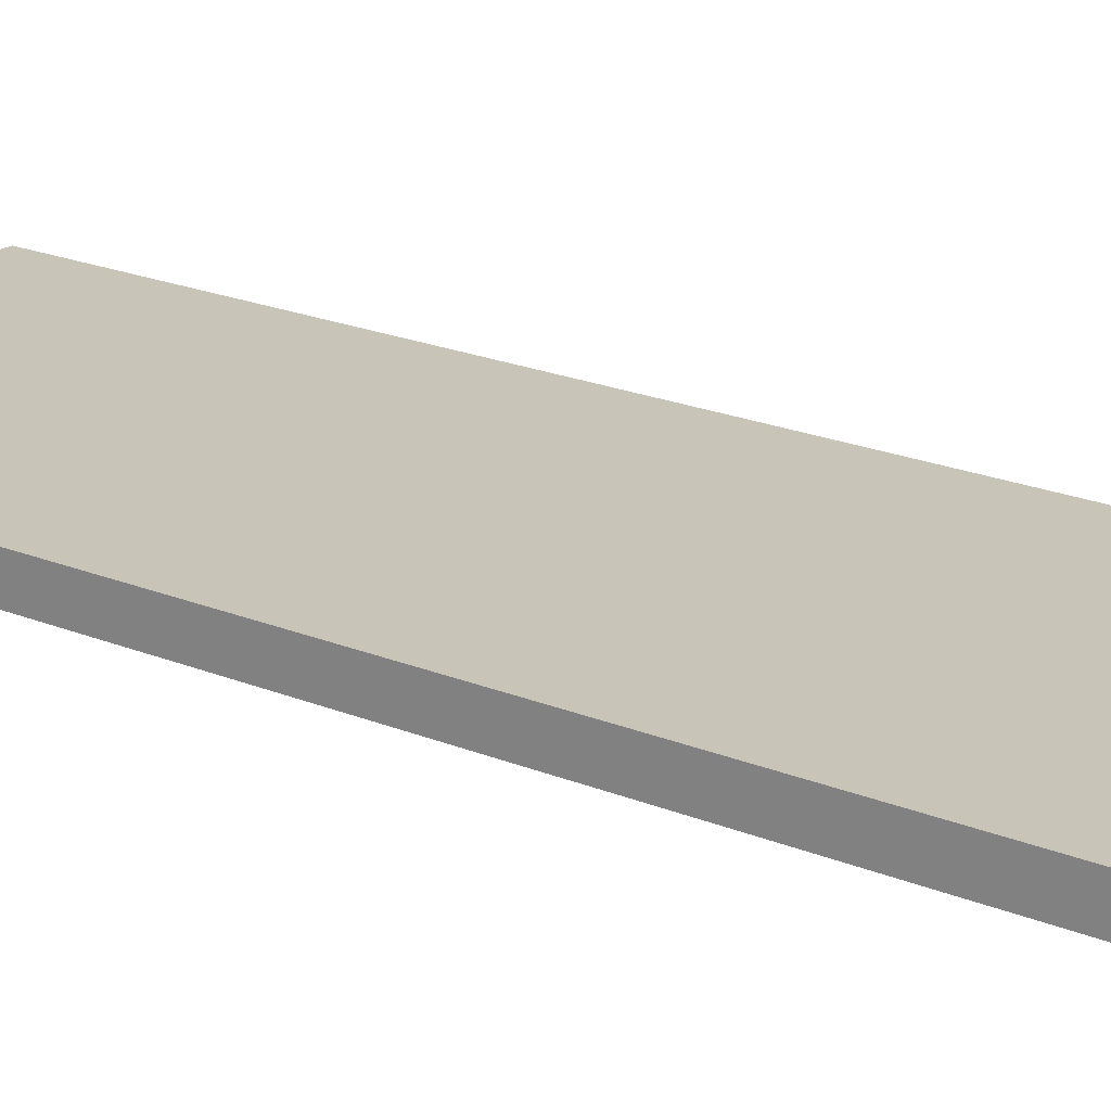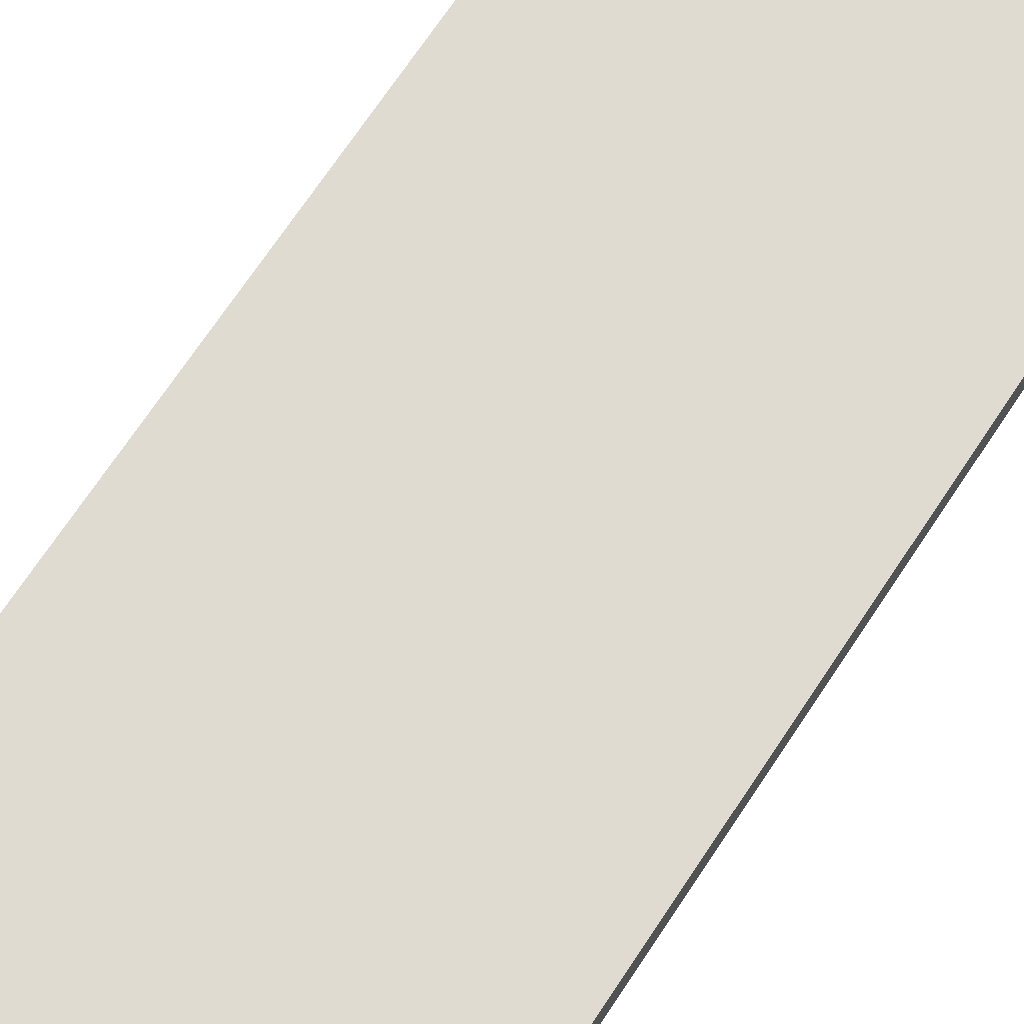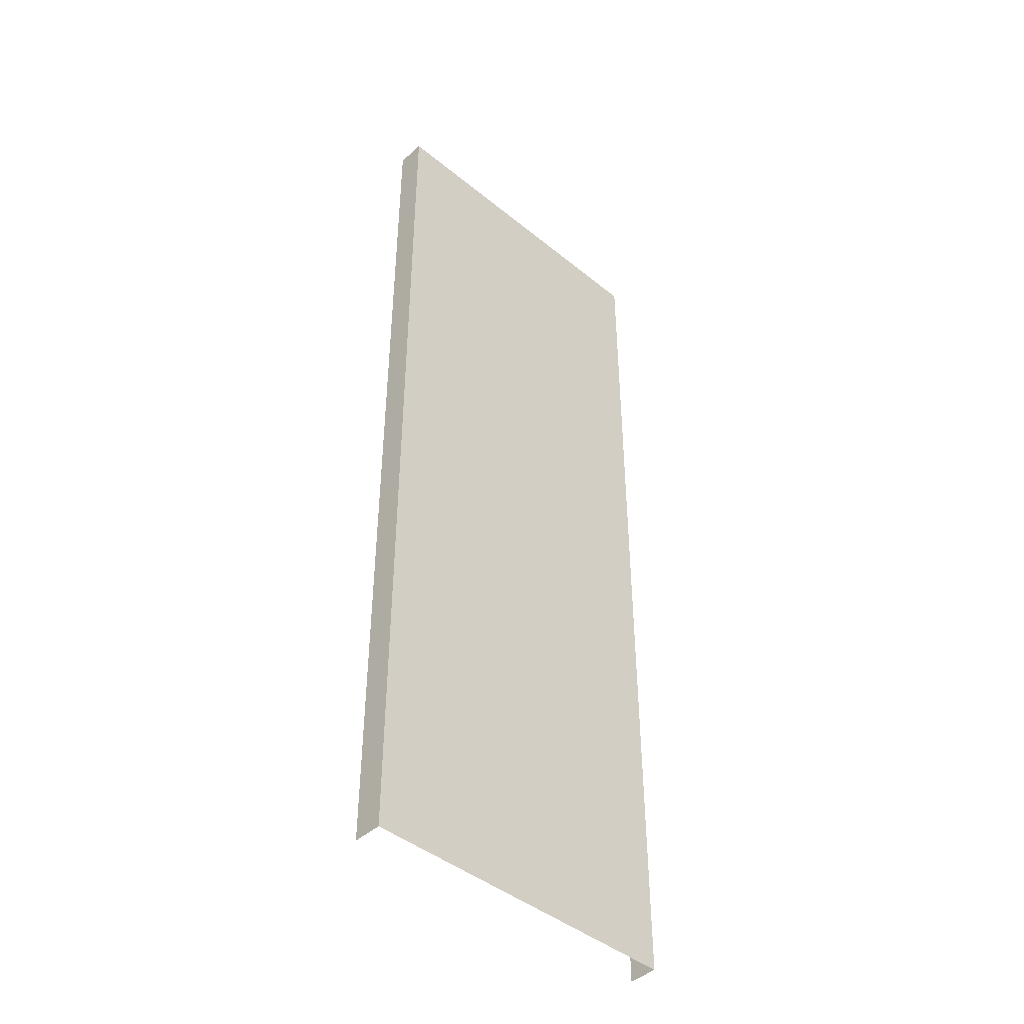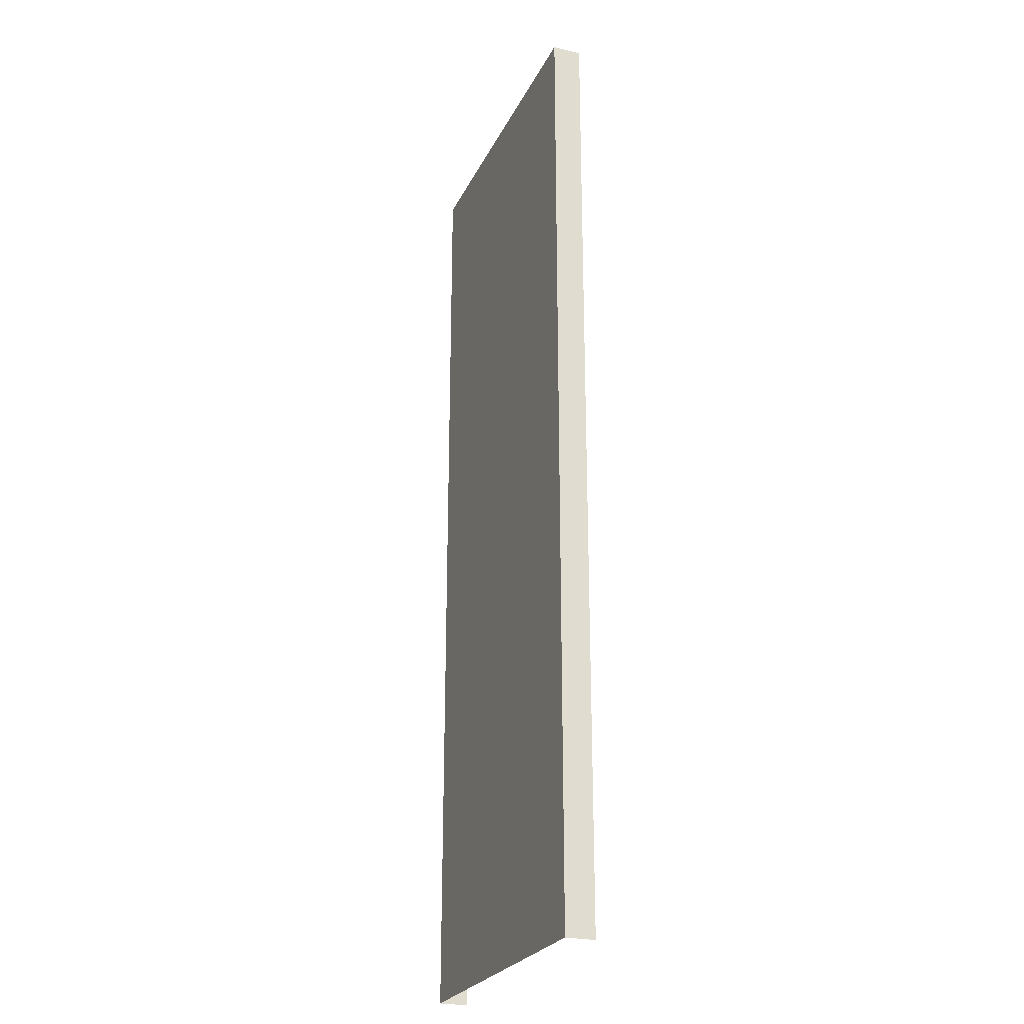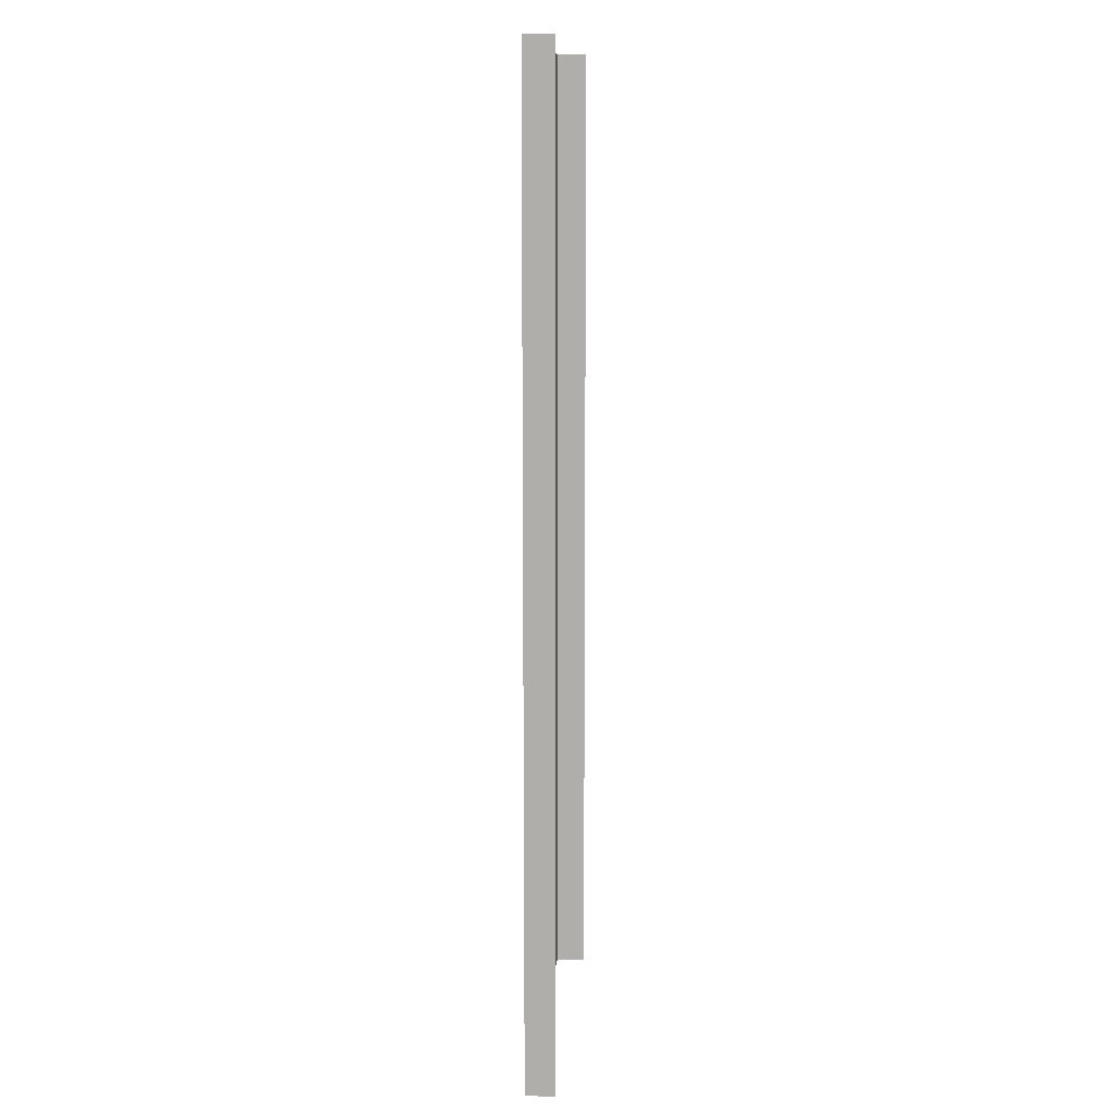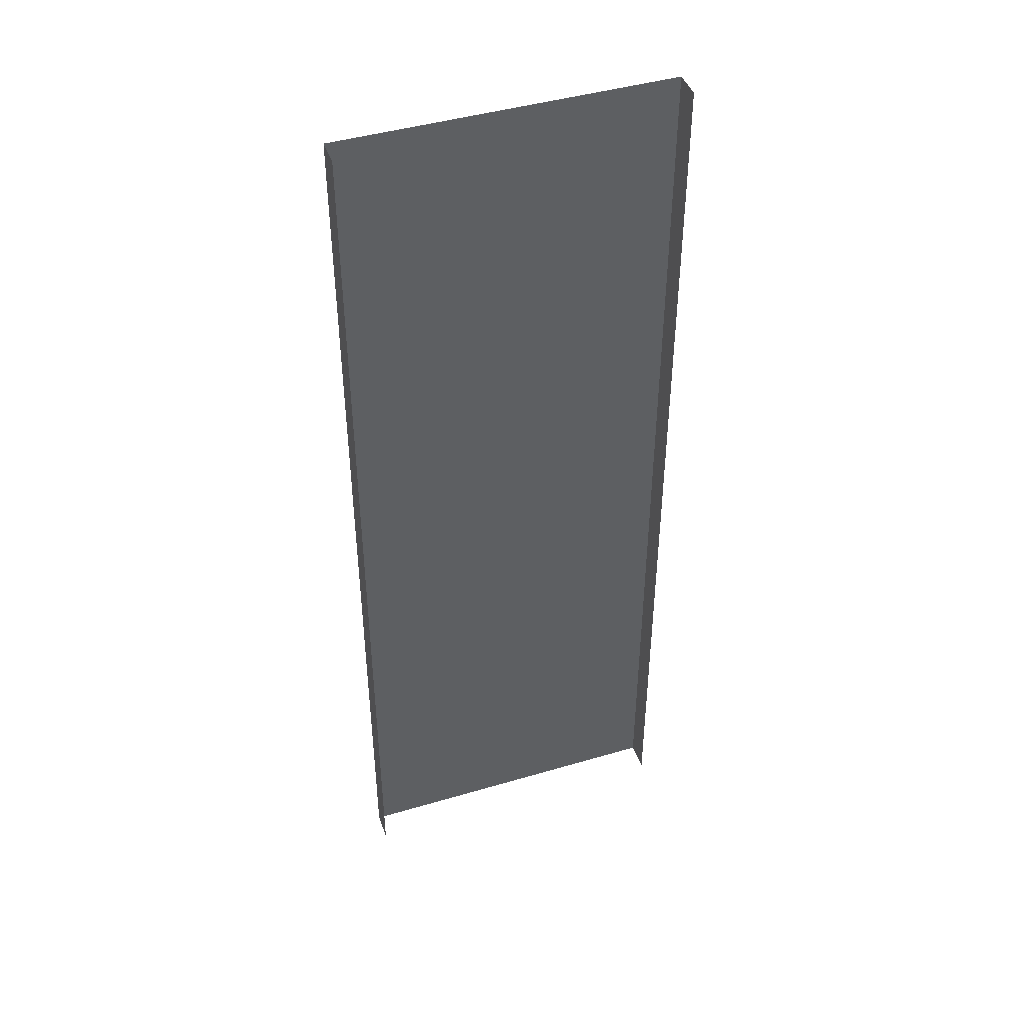
<metadata>
{"format":"obj","ext":"obj","renderer":"f3d","projection":"perspective","resolution":1024,"background":"white","views":[{"elev":20.2,"azim":127.5,"up":"+Y"},{"elev":70.0,"azim":-146.5,"up":"+Y"},{"elev":-44.0,"azim":136.4,"up":"+Z"},{"elev":-25.0,"azim":-111.0,"up":"+Z"},{"elev":11.0,"azim":-84.7,"up":"+Z"},{"elev":44.4,"azim":-19.0,"up":"+Z"}]}
</metadata>
<code>
g Map_Road1
v -0.08618 0.01505 0.5
v -0.08618 0.01505 0
v 0.08618 0.01505 0
v 0.08618 0.01505 0.5
v 0.08618 -4.768e-09 0.5
v 0.08618 0.01505 0.5
v 0.08618 0.01505 0
v 0.08618 0 0
v -0.08618 0 0
v -0.08618 0.01505 0
v -0.08618 0.01505 0.5
v -0.08618 -4.768e-09 0.5
g Map_Road1_0
f 3 2 1
f 4 3 1
f 7 6 5
f 8 7 5
f 11 10 9
f 12 11 9

</code>
